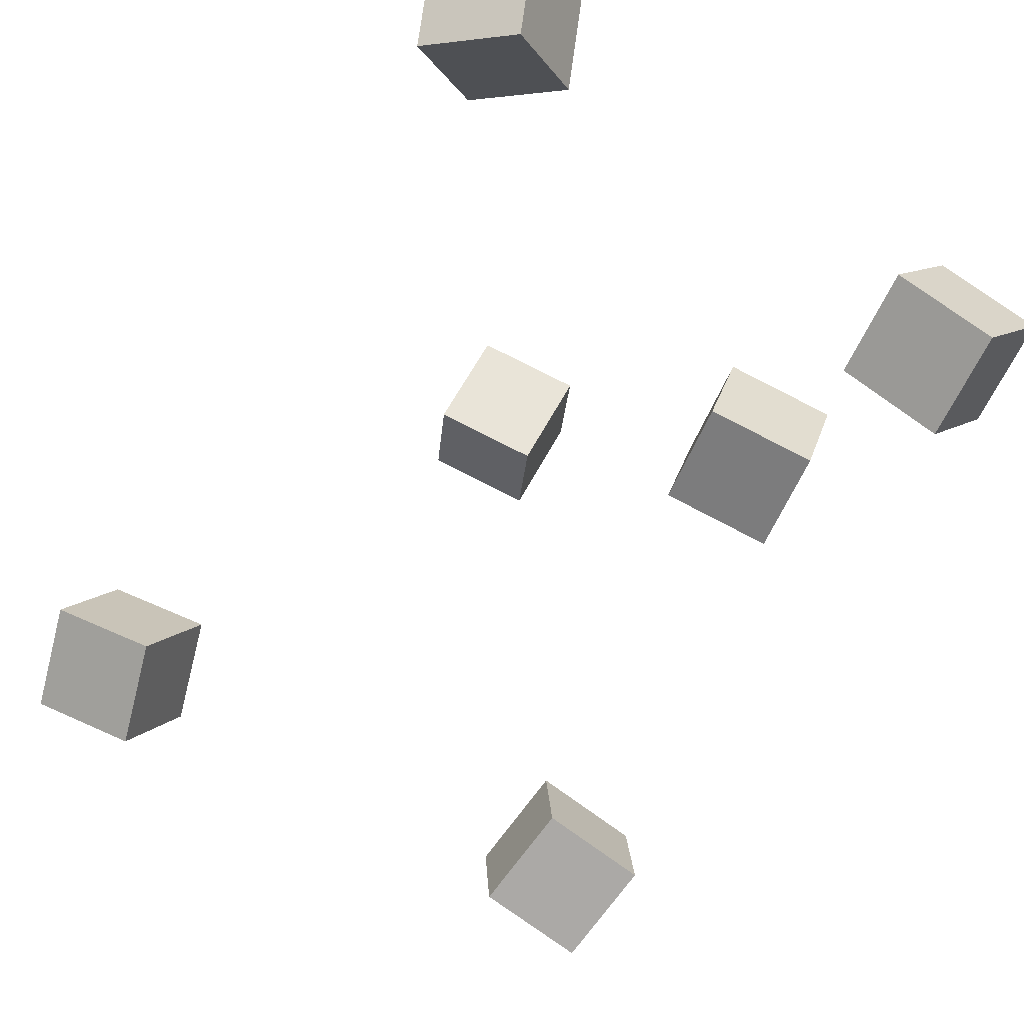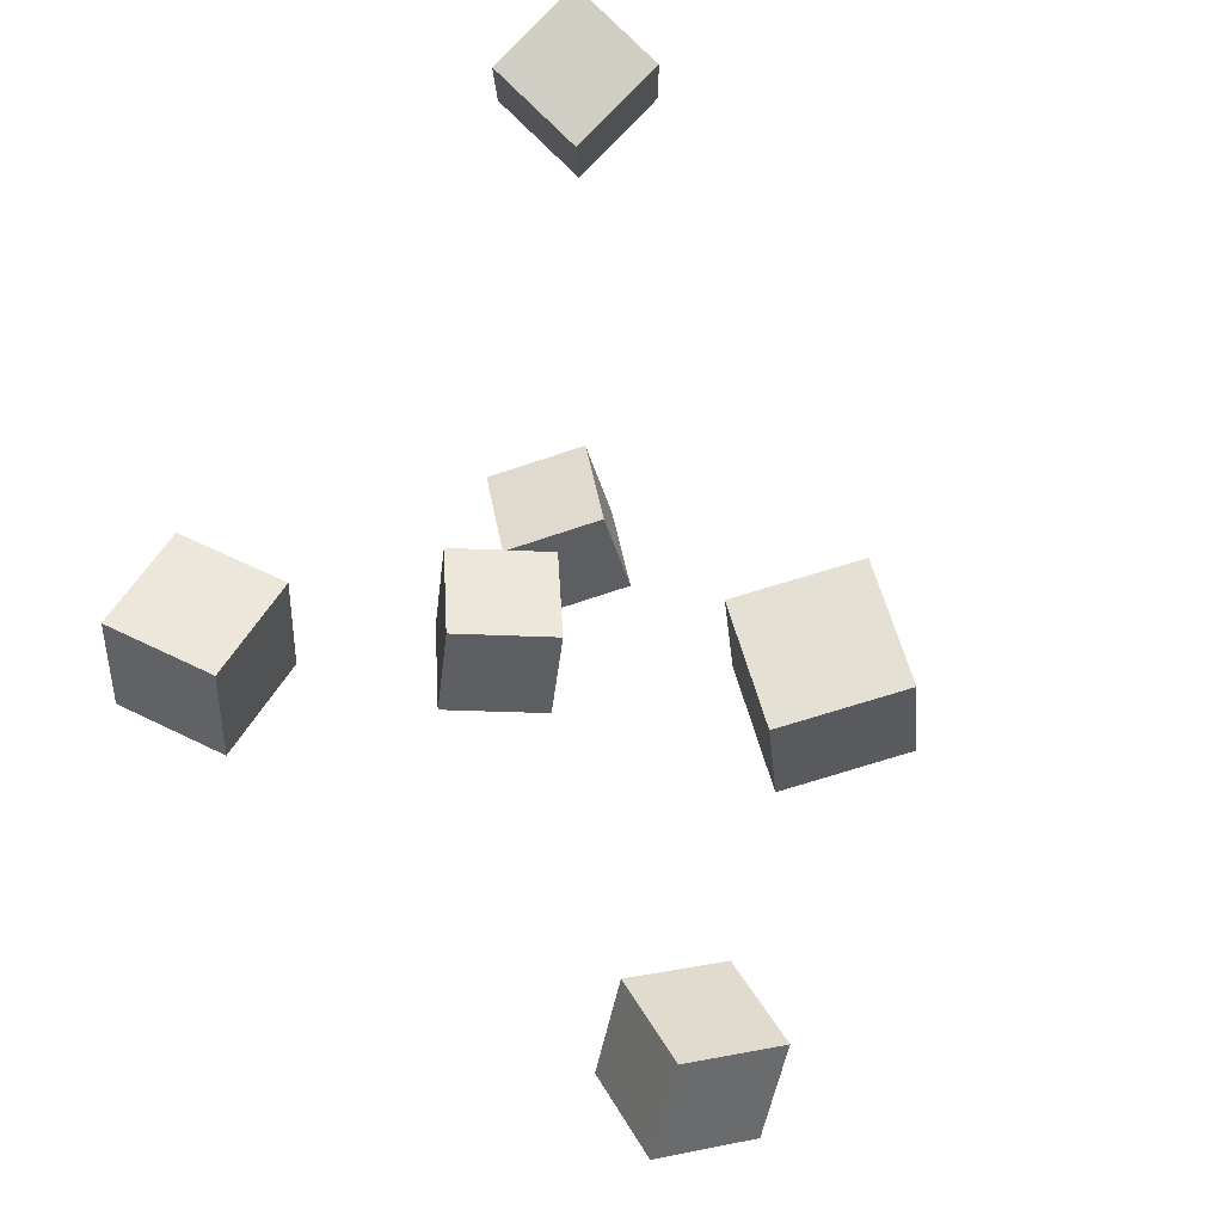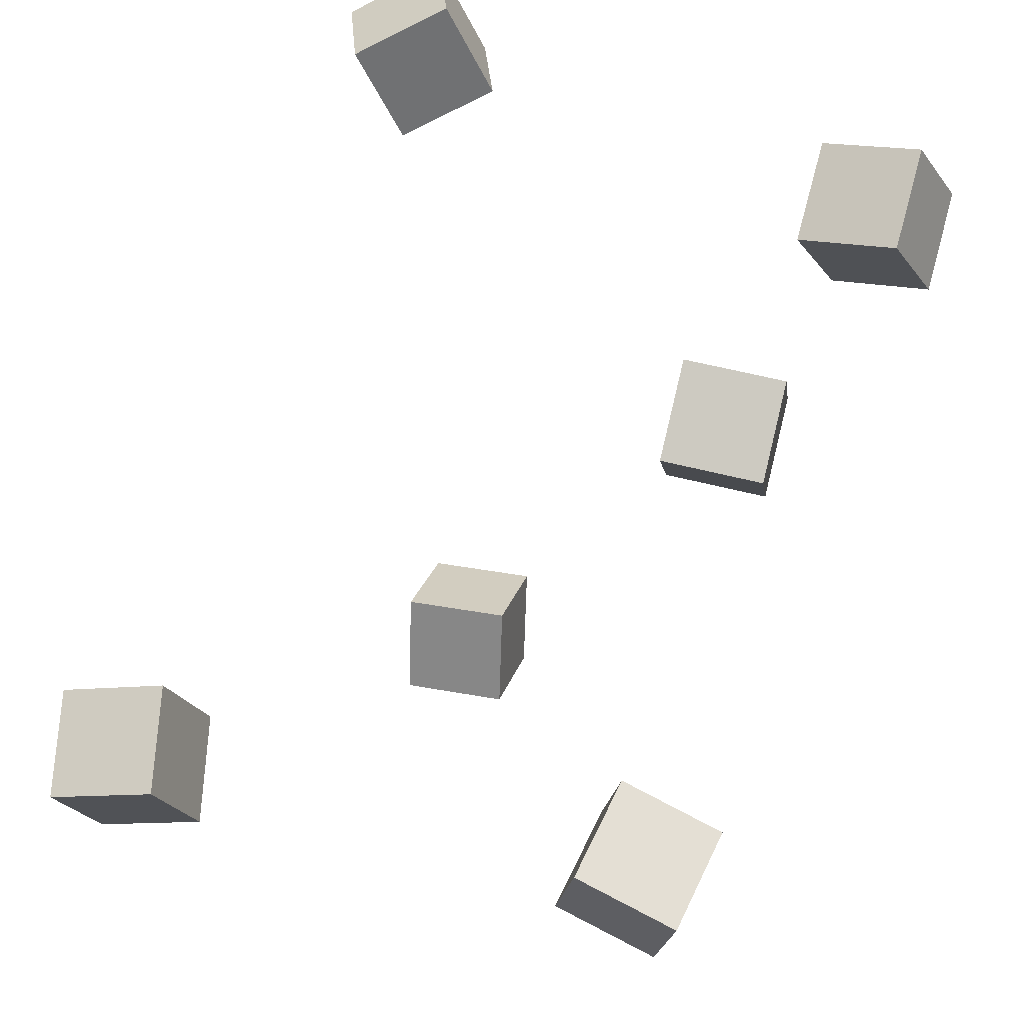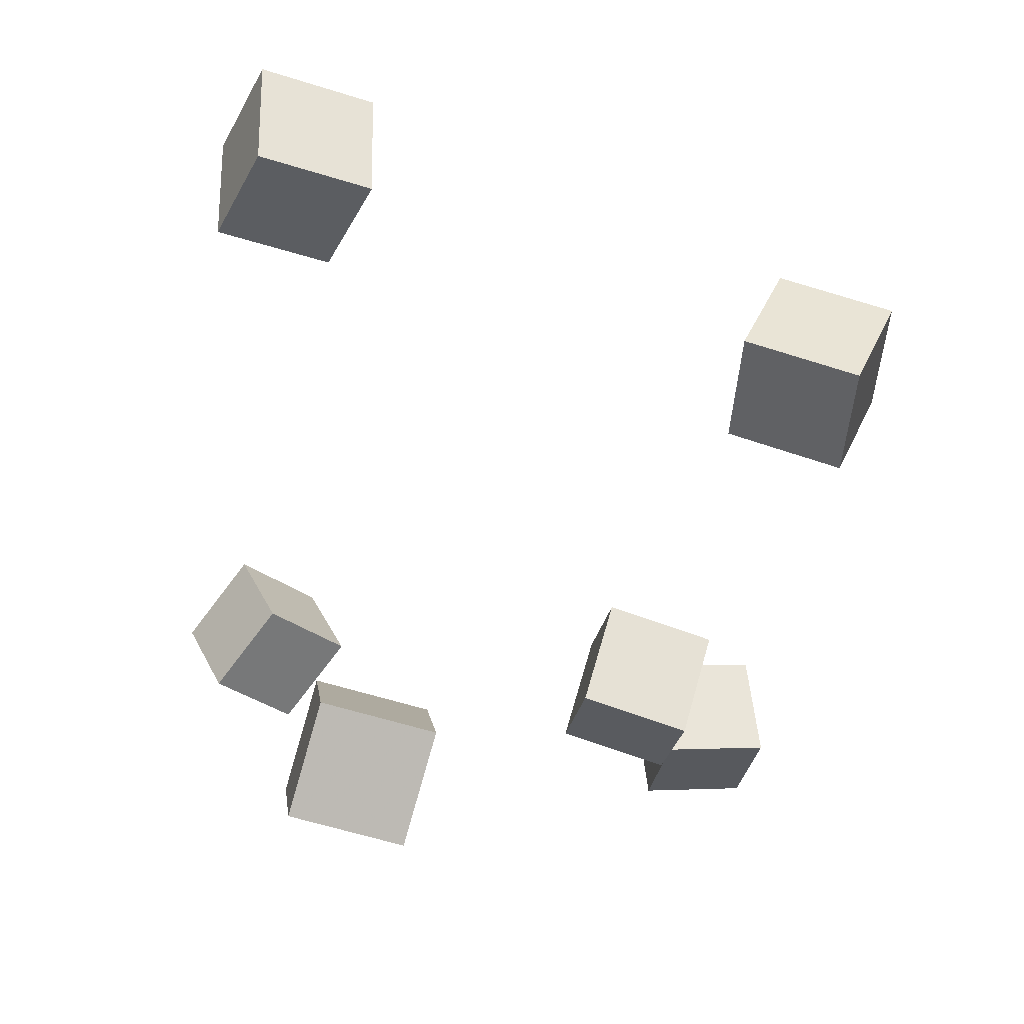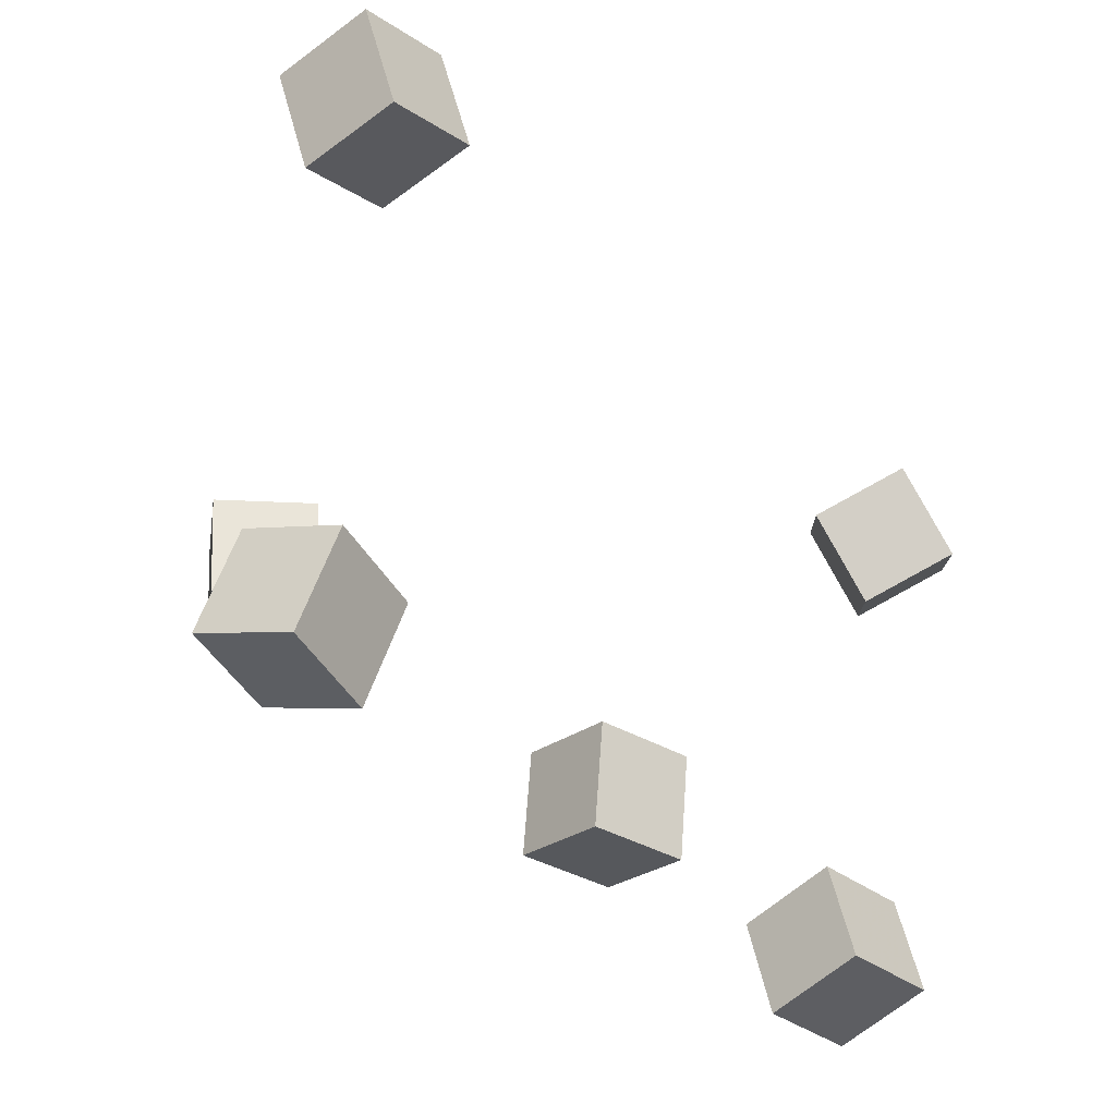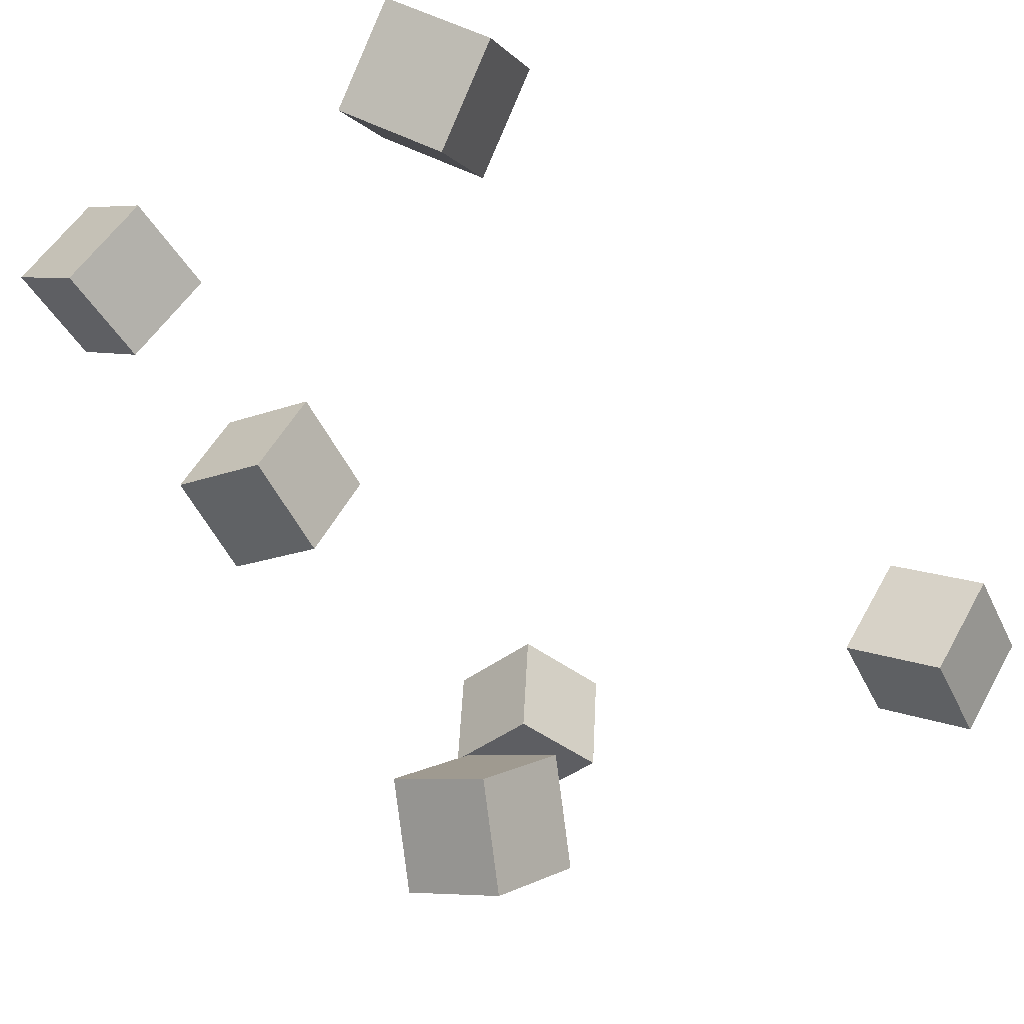
<metadata>
{"format":"obj","ext":"obj","renderer":"f3d","projection":"perspective","resolution":1024,"background":"white","views":[{"elev":75.8,"azim":121.6,"up":"+Y"},{"elev":47.7,"azim":42.6,"up":"+Z"},{"elev":39.0,"azim":109.1,"up":"+Y"},{"elev":-70.0,"azim":76.6,"up":"+Y"},{"elev":-33.6,"azim":96.2,"up":"+Z"},{"elev":-9.3,"azim":-47.1,"up":"+Y"}]}
</metadata>
<code>
v -0.1462 0.1098 -0.1159
v -0.1851 0.1392 -0.116
v -0.1385 0.1199 -0.1632
v -0.1774 0.1492 -0.1633
v -0.1178 0.1474 -0.1033
v -0.1567 0.1768 -0.1034
v -0.1101 0.1575 -0.1506
v -0.149 0.1869 -0.1507
f 1.0 7.0 5.0
f 1.0 3.0 7.0
f 1.0 4.0 3.0
f 1.0 2.0 4.0
f 3.0 8.0 7.0
f 3.0 4.0 8.0
f 5.0 7.0 8.0
f 5.0 8.0 6.0
f 1.0 5.0 6.0
f 1.0 6.0 2.0
f 2.0 6.0 8.0
f 2.0 8.0 4.0
v -0.1283 0.04911 -0.1031
v -0.1242 0.05302 -0.05388
v -0.0942 0.0843 -0.1087
v -0.09011 0.08821 -0.05952
v -0.09284 0.01471 -0.1033
v -0.08875 0.01863 -0.0541
v -0.05874 0.0499 -0.1089
v -0.05465 0.05382 -0.05973
f 9.0 15.0 13.0
f 9.0 11.0 15.0
f 9.0 12.0 11.0
f 9.0 10.0 12.0
f 11.0 16.0 15.0
f 11.0 12.0 16.0
f 13.0 15.0 16.0
f 13.0 16.0 14.0
f 9.0 13.0 14.0
f 9.0 14.0 10.0
f 10.0 14.0 16.0
f 10.0 16.0 12.0
v 0.1008 -0.02378 0.107
v 0.1063 -0.03619 0.1547
v 0.1277 0.01712 0.1146
v 0.1332 0.004712 0.1622
v 0.1421 -0.04881 0.09577
v 0.1476 -0.06122 0.1434
v 0.169 -0.007914 0.1033
v 0.1745 -0.02032 0.151
f 17.0 23.0 21.0
f 17.0 19.0 23.0
f 17.0 20.0 19.0
f 17.0 18.0 20.0
f 19.0 24.0 23.0
f 19.0 20.0 24.0
f 21.0 23.0 24.0
f 21.0 24.0 22.0
f 17.0 21.0 22.0
f 17.0 22.0 18.0
f 18.0 22.0 24.0
f 18.0 24.0 20.0
v 0.07529 -0.06709 -0.121
v 0.07449 -0.0511 -0.07413
v 0.0945 -0.02378 -0.1355
v 0.09371 -0.007794 -0.08856
v 0.1209 -0.08505 -0.1141
v 0.1202 -0.06906 -0.06723
v 0.1402 -0.04174 -0.1286
v 0.1394 -0.02575 -0.08167
f 25.0 31.0 29.0
f 25.0 27.0 31.0
f 25.0 28.0 27.0
f 25.0 26.0 28.0
f 27.0 32.0 31.0
f 27.0 28.0 32.0
f 29.0 31.0 32.0
f 29.0 32.0 30.0
f 25.0 29.0 30.0
f 25.0 30.0 26.0
f 26.0 30.0 32.0
f 26.0 32.0 28.0
v -0.1035 -0.1382 0.02396
v -0.1003 -0.1401 0.07308
v -0.1156 -0.09075 0.02654
v -0.1124 -0.09259 0.07565
v -0.05605 -0.1259 0.02132
v -0.05283 -0.1278 0.07043
v -0.06818 -0.07847 0.0239
v -0.06497 -0.08032 0.07301
f 33.0 39.0 37.0
f 33.0 35.0 39.0
f 33.0 36.0 35.0
f 33.0 34.0 36.0
f 35.0 40.0 39.0
f 35.0 36.0 40.0
f 37.0 39.0 40.0
f 37.0 40.0 38.0
f 33.0 37.0 38.0
f 33.0 38.0 34.0
f 34.0 38.0 40.0
f 34.0 40.0 36.0
v -0.2008 0.1709 0.07866
v -0.1948 0.2145 0.09942
v -0.1566 0.1741 0.059
v -0.1505 0.2177 0.07976
v -0.1817 0.1494 0.1182
v -0.1757 0.193 0.139
v -0.1374 0.1526 0.09855
v -0.1314 0.1962 0.1193
f 41.0 47.0 45.0
f 41.0 43.0 47.0
f 41.0 44.0 43.0
f 41.0 42.0 44.0
f 43.0 48.0 47.0
f 43.0 44.0 48.0
f 45.0 47.0 48.0
f 45.0 48.0 46.0
f 41.0 45.0 46.0
f 41.0 46.0 42.0
f 42.0 46.0 48.0
f 42.0 48.0 44.0

</code>
